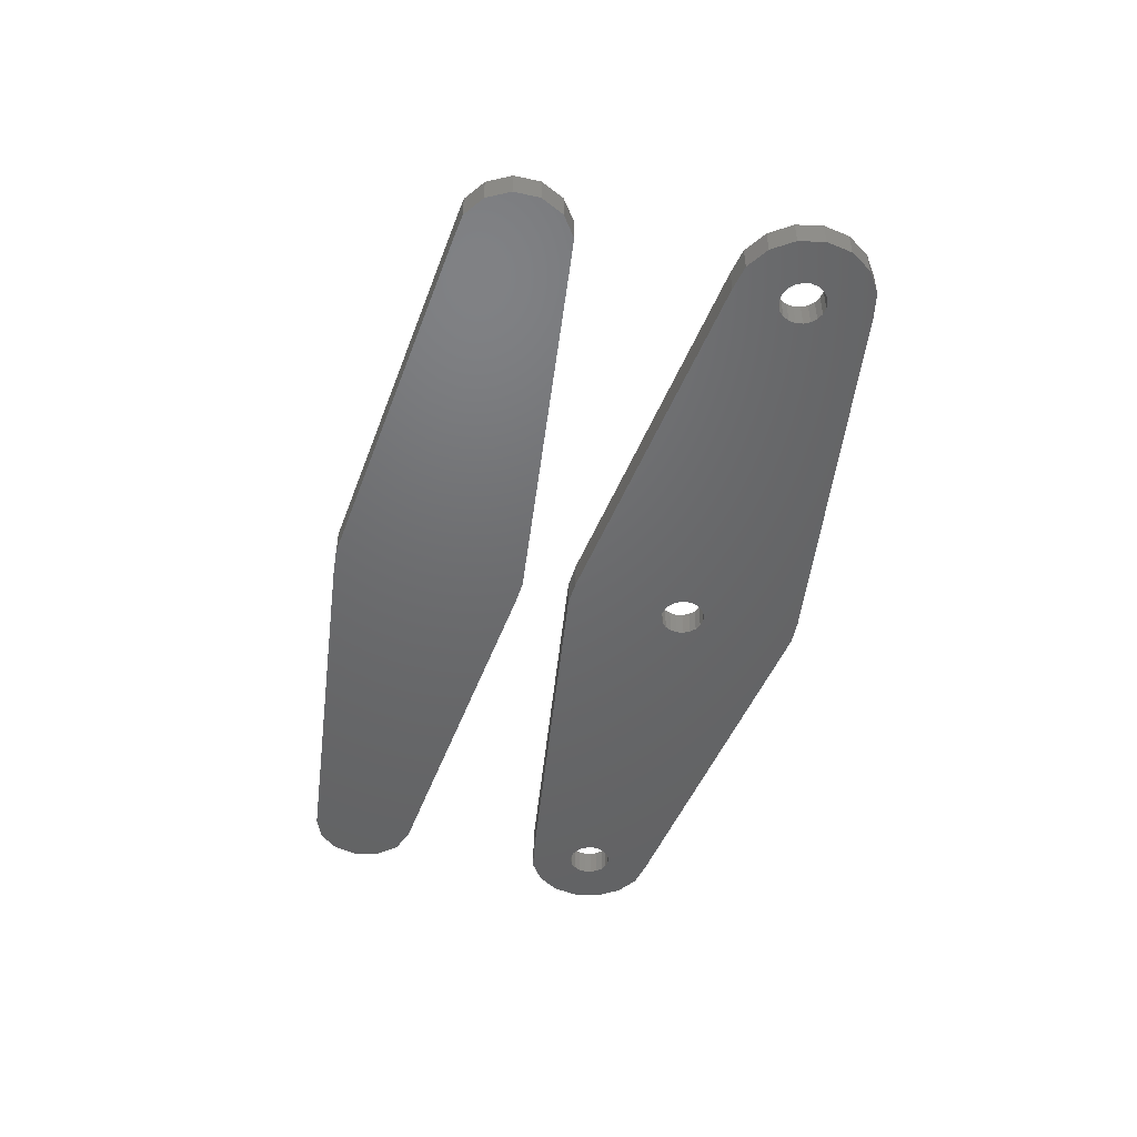
<metadata>
{"format":"stl","ext":"stl","renderer":"f3d","projection":"perspective","resolution":1024,"background":"white","views":[{"elev":-48.0,"azim":-103.5,"up":"+Z"}]}
</metadata>
<code>
# stl→obj: 450 verts, 904 faces
v -5 0 1
v -5 0 -1
v -4.619 -1.913 -1
v -4.619 -1.913 1
v -3.536 3.536 -1
v -0.9698 1.335 -1
v -1.335 0.9698 -1
v 0.9698 1.335 -1
v 0 5 -1
v 1.335 0.9698 -1
v 1.569 0.5099 -1
v 28.54 8.881 -1
v -1.569 -0.5099 -1
v 28.43 -0.5099 -1
v 28.67 -0.9698 -1
v 28.54 -8.881 -1
v 65 0 -1
v 61.57 0.5099 -1
v 64.62 1.913 -1
v 58.67 -0.9698 -1
v 60 -5 -1
v 30.49 -8.987 -1
v 30.97 -1.335 -1
v 31.33 -0.9698 -1
v 30 -1.65 -1
v 30.51 -1.569 -1
v 31.57 -0.5099 -1
v 0 -1.65 -1
v 0.5099 -1.569 -1
v 0 -5 -1
v -0.5099 -1.569 -1
v -1.335 -0.9698 -1
v -4.619 1.913 -1
v -1.569 0.5099 -1
v -1.65 0 -1
v 0 1.65 -1
v -0.5099 1.569 -1
v -0.9698 -1.335 -1
v -3.536 -3.536 -1
v -1.913 -4.619 -1
v 0.9698 -1.335 -1
v 1.335 -0.9698 -1
v 1.569 -0.5099 -1
v 28.35 0 -1
v 1.65 0 -1
v 28.43 0.5099 -1
v 0.5099 1.569 -1
v -1.913 4.619 -1
v 30.49 8.987 -1
v 31.57 0.5099 -1
v 31.33 0.9698 -1
v 58.67 0.9698 -1
v 60 5 -1
v 29.03 -1.335 -1
v 29.49 -1.569 -1
v 58.43 -0.5099 -1
v 58.35 0 -1
v 31.65 0 -1
v 63.54 3.536 -1
v 61.33 0.9698 -1
v 60.97 1.335 -1
v 58.43 0.5099 -1
v 30.97 1.335 -1
v 30.51 1.569 -1
v 30 1.65 -1
v 29.49 1.569 -1
v 29.03 1.335 -1
v 28.67 0.9698 -1
v 59.03 -1.335 -1
v 59.49 -1.569 -1
v 60.51 -1.569 -1
v 60 -1.65 -1
v 60.97 -1.335 -1
v 61.91 -4.619 -1
v 61.33 -0.9698 -1
v 63.54 -3.536 -1
v 61.57 -0.5099 -1
v 64.62 -1.913 -1
v 61.65 0 -1
v 61.91 4.619 -1
v 60.51 1.569 -1
v 60 1.65 -1
v 59.49 1.569 -1
v 59.03 1.335 -1
v 64.62 -1.913 1
v 65 0 1
v -3.536 -3.536 1
v 30.49 -8.987 1
v 60 -5 1
v -4.619 1.913 1
v 61.91 -4.619 1
v 63.54 -3.536 1
v 61.91 4.619 1
v 63.54 3.536 1
v 64.62 1.913 1
v 60 5 1
v 28.54 8.881 1
v 30.49 8.987 1
v -1.913 -4.619 1
v 0 -5 1
v 28.54 -8.881 1
v 0 5 1
v -3.536 3.536 1
v -1.913 4.619 1
v -1.335 -0.9698 1
v 0.5099 -1.569 1
v 0.9698 -1.335 1
v 1.569 -0.5099 1
v 1.335 -0.9698 1
v -0.5099 -1.569 1
v 58.43 -0.5099 1
v 31.57 -0.5099 1
v 59.03 1.335 1
v 59.49 1.569 1
v 61.57 -0.5099 1
v 58.67 0.9698 1
v 30.97 1.335 1
v 31.33 0.9698 1
v 28.43 0.5099 1
v 28.67 0.9698 1
v -0.5099 1.569 1
v 0 1.65 1
v 0.5099 1.569 1
v -1.569 0.5099 1
v -1.335 0.9698 1
v -1.569 -0.5099 1
v -1.65 0 1
v -0.9698 1.335 1
v 0.9698 1.335 1
v 1.335 0.9698 1
v 1.569 0.5099 1
v 28.35 0 1
v 1.65 0 1
v 28.43 -0.5099 1
v 0 -1.65 1
v -0.9698 -1.335 1
v 31.33 -0.9698 1
v 30.97 -1.335 1
v 29.03 1.335 1
v 29.49 1.569 1
v 30 1.65 1
v 30.51 1.569 1
v 31.57 0.5099 1
v 58.35 0 1
v 58.43 0.5099 1
v 31.65 0 1
v 58.67 -0.9698 1
v 30.51 -1.569 1
v 30 -1.65 1
v 29.49 -1.569 1
v 29.03 -1.335 1
v 28.67 -0.9698 1
v 60 1.65 1
v 60.51 1.569 1
v 60.97 1.335 1
v 61.33 0.9698 1
v 61.57 0.5099 1
v 61.65 0 1
v 61.33 -0.9698 1
v 60.97 -1.335 1
v 60.51 -1.569 1
v 60 -1.65 1
v 59.49 -1.569 1
v 59.03 -1.335 1
v 1.294 20.75 1
v 1.214 20.88 1
v 1.214 20.88 3
v 1.294 20.75 3
v 1.061 21.06 1
v 1.061 21.06 3
v 0.9 21.2 3.1
v 0.9 21.2 3
v 0.8817 21.21 3.1
v 0.8817 21.21 1
v 0.681 21.34 1
v 0.681 21.34 3.1
v 0.4635 21.43 1
v 0.4635 21.43 3.1
v 0.2347 21.48 1
v 0.2347 21.48 3.1
v 0 21.5 1
v 0 21.5 3.1
v -0.2347 21.48 1
v -0.2347 21.48 3.1
v -0.4635 21.43 1
v -0.4635 21.43 3.1
v -0.681 21.34 1
v -0.681 21.34 3.1
v -0.8817 21.21 1
v -0.8817 21.21 3.1
v -0.9 21.2 3
v -1.061 21.06 1
v -1.061 21.06 3
v -0.9 21.2 3.1
v -1.214 20.88 1
v -1.214 20.88 3
v -1.294 20.75 1
v -1.294 20.75 3
v -1.294 19.25 3
v -1.294 19.25 1
v -1.214 19.12 1
v -1.214 19.12 3
v -1.061 18.94 1
v -1.061 18.94 3
v -0.9 18.8 3
v -0.8817 18.79 1
v -0.8817 18.79 3.1
v -0.9 18.8 3.1
v -0.681 18.66 1
v -0.681 18.66 3.1
v -0.4635 18.57 1
v -0.4635 18.57 3.1
v -0.2347 18.52 1
v -0.2347 18.52 3.1
v 0 18.5 1
v 0 18.5 3.1
v 0.2347 18.52 1
v 0.2347 18.52 3.1
v 0.4635 18.57 1
v 0.4635 18.57 3.1
v 0.681 18.66 1
v 0.681 18.66 3.1
v 0.8817 18.79 1
v 0.8817 18.79 3.1
v 1.061 18.94 3
v 0.9 18.8 3
v 1.061 18.94 1
v 0.9 18.8 3.1
v 1.214 19.12 1
v 1.214 19.12 3
v 1.294 19.25 1
v 1.294 19.25 3
v 0.8817 21.21 5.6
v 0.681 21.34 5.6
v 0.9 20.75 5.6
v 0.4635 21.43 5.6
v 0.9 21.2 5.6
v 0.2347 21.48 5.6
v 0 21.5 5.6
v -0.9 20.75 5.6
v -0.2347 21.48 5.6
v -0.4635 21.43 5.6
v -0.681 21.34 5.6
v -0.8817 21.21 5.6
v -0.9 21.2 5.6
v -0.9 19.25 5.6
v -0.9 18.8 5.6
v -0.8817 18.79 5.6
v -0.4635 18.57 5.6
v -0.681 18.66 5.6
v -0.2347 18.52 5.6
v 0 18.5 5.6
v 0.2347 18.52 5.6
v 0.9 19.25 5.6
v 0.4635 18.57 5.6
v 0.681 18.66 5.6
v 0.8817 18.79 5.6
v 0.9 18.8 5.6
v 0.9 21.24 5.444
v 0.9 21.77 3.188
v 0.618 21.9 3.1
v 0.9 21.79 3.1
v 0.3129 21.98 3.1
v 0 22 3.1
v -0.3129 21.98 3.1
v -0.618 21.9 3.1
v -0.9 21.78 3.145
v -0.9 21.79 3.1
v -0.9 21.77 3.188
v -0.9 21.24 5.444
v -0.9 21.22 5.514
v -0.9 18.76 5.444
v -0.9 18.23 3.188
v -0.9 18.21 3.1
v -0.618 18.1 3.1
v -0.3129 18.02 3.1
v 0 18 3.1
v 0.3129 18.02 3.1
v 0.618 18.1 3.1
v 0.9 18.22 3.145
v 0.9 18.21 3.1
v 0.9 18.23 3.188
v 0.9 18.76 5.444
v 0.9 18.78 5.514
v 0.9 19.25 3
v -0.9 19.25 3
v 0.9 20.75 3
v -0.9 20.75 3
v 61.29 20.75 1
v 61.21 20.88 1
v 61.21 20.88 3
v 61.29 20.75 3
v 61.06 21.06 1
v 61.06 21.06 3
v 60.9 21.2 3.1
v 60.9 21.2 3
v 60.88 21.21 3.1
v 60.88 21.21 1
v 60.68 21.34 1
v 60.68 21.34 3.1
v 60.46 21.43 1
v 60.46 21.43 3.1
v 60.23 21.48 1
v 60.23 21.48 3.1
v 60 21.5 1
v 60 21.5 3.1
v 59.77 21.48 1
v 59.77 21.48 3.1
v 59.54 21.43 1
v 59.54 21.43 3.1
v 59.32 21.34 1
v 59.32 21.34 3.1
v 59.12 21.21 1
v 59.12 21.21 3.1
v 59.1 21.2 3
v 58.94 21.06 1
v 58.94 21.06 3
v 59.1 21.2 3.1
v 58.79 20.88 1
v 58.79 20.88 3
v 58.71 20.75 1
v 58.71 20.75 3
v 58.71 19.25 3
v 58.71 19.25 1
v 58.79 19.12 1
v 58.79 19.12 3
v 58.94 18.94 1
v 58.94 18.94 3
v 59.1 18.8 3
v 59.12 18.79 1
v 59.12 18.79 3.1
v 59.1 18.8 3.1
v 59.32 18.66 1
v 59.32 18.66 3.1
v 59.54 18.57 1
v 59.54 18.57 3.1
v 59.77 18.52 1
v 59.77 18.52 3.1
v 60 18.5 1
v 60 18.5 3.1
v 60.23 18.52 1
v 60.23 18.52 3.1
v 60.46 18.57 1
v 60.46 18.57 3.1
v 60.68 18.66 1
v 60.68 18.66 3.1
v 60.88 18.79 1
v 60.88 18.79 3.1
v 61.06 18.94 3
v 60.9 18.8 3
v 61.06 18.94 1
v 60.9 18.8 3.1
v 61.21 19.12 1
v 61.21 19.12 3
v 61.29 19.25 1
v 61.29 19.25 3
v 60.88 21.21 5.6
v 60.68 21.34 5.6
v 60.9 20.75 5.6
v 60.46 21.43 5.6
v 60.9 21.2 5.6
v 60.23 21.48 5.6
v 60 21.5 5.6
v 59.1 20.75 5.6
v 59.77 21.48 5.6
v 59.54 21.43 5.6
v 59.32 21.34 5.6
v 59.12 21.21 5.6
v 59.1 21.2 5.6
v 59.1 19.25 5.6
v 59.1 18.8 5.6
v 59.12 18.79 5.6
v 59.54 18.57 5.6
v 59.32 18.66 5.6
v 59.77 18.52 5.6
v 60 18.5 5.6
v 60.23 18.52 5.6
v 60.9 19.25 5.6
v 60.46 18.57 5.6
v 60.68 18.66 5.6
v 60.88 18.79 5.6
v 60.9 18.8 5.6
v 60.9 21.24 5.444
v 60.9 21.77 3.188
v 60.62 21.9 3.1
v 60.9 21.79 3.1
v 60.31 21.98 3.1
v 60 22 3.1
v 59.69 21.98 3.1
v 59.38 21.9 3.1
v 59.1 21.78 3.145
v 59.1 21.79 3.1
v 59.1 21.77 3.188
v 59.1 21.24 5.444
v 59.1 21.22 5.514
v 59.1 18.76 5.444
v 59.1 18.23 3.188
v 59.1 18.21 3.1
v 59.38 18.1 3.1
v 59.69 18.02 3.1
v 60 18 3.1
v 60.31 18.02 3.1
v 60.62 18.1 3.1
v 60.9 18.22 3.145
v 60.9 18.21 3.1
v 60.9 18.23 3.188
v 60.9 18.76 5.444
v 60.9 18.78 5.514
v 60.9 19.25 3
v 59.1 19.25 3
v 60.9 20.75 3
v 59.1 20.75 3
v -3.884 20.96 -1
v -3.884 19.04 -1
v -3.884 19.04 1
v -3.884 20.96 1
v -1.418 23.74 -1
v -1.418 16.26 -1
v 0.4821 16.03 -1
v -2.994 22.65 -1
v 0.4821 23.97 -1
v 29.51 27.18 -1
v 31.46 12.95 -1
v 29.51 12.82 -1
v 31.46 27.05 -1
v 60.48 23.97 -1
v 62.27 23.29 -1
v 63.54 21.86 -1
v 64 20 -1
v 60.48 16.03 -1
v 63.54 18.14 -1
v 62.27 16.71 -1
v -2.994 17.35 -1
v -2.994 17.35 1
v -2.994 22.65 1
v -1.418 16.26 1
v 29.51 12.82 1
v 31.46 12.95 1
v 29.51 27.18 1
v 60.48 16.03 1
v 63.54 18.14 1
v 64 20 1
v 60.48 23.97 1
v 31.46 27.05 1
v 0.4821 23.97 1
v 0.4821 16.03 1
v -1.418 23.74 1
v 63.54 21.86 1
v 62.27 23.29 1
v 62.27 16.71 1
f 1 2 3
f 4 1 3
f 5 6 7
f 8 9 10
f 11 10 12
f 3 2 13
f 14 15 16
f 17 18 19
f 20 21 22
f 22 23 24
f 25 26 22
f 22 24 27
f 28 29 30
f 28 30 31
f 3 13 32
f 33 34 2
f 35 13 2
f 34 35 2
f 36 37 9
f 38 39 32
f 32 39 3
f 40 39 38
f 40 38 31
f 40 31 30
f 29 41 30
f 41 42 30
f 16 30 42
f 16 42 43
f 44 43 45
f 44 45 11
f 46 11 12
f 12 10 9
f 9 8 47
f 9 47 36
f 48 9 37
f 48 37 6
f 48 6 5
f 5 7 33
f 7 34 33
f 49 50 51
f 14 43 44
f 43 14 16
f 52 49 53
f 16 15 54
f 16 54 55
f 16 55 25
f 16 25 22
f 22 26 23
f 56 27 57
f 27 58 57
f 59 60 61
f 62 49 52
f 51 63 49
f 63 64 49
f 64 65 49
f 65 12 49
f 66 12 65
f 67 12 66
f 68 12 67
f 46 12 68
f 44 11 46
f 58 50 57
f 22 56 20
f 22 27 56
f 69 21 20
f 70 21 69
f 71 21 72
f 72 21 70
f 73 74 71
f 71 74 21
f 75 76 73
f 73 76 74
f 77 78 75
f 75 78 76
f 77 17 78
f 18 17 79
f 79 17 77
f 18 60 19
f 59 19 60
f 80 59 61
f 80 61 81
f 80 81 53
f 81 82 53
f 82 83 53
f 83 84 53
f 84 52 53
f 62 50 49
f 57 50 62
f 85 78 17
f 86 85 17
f 4 3 39
f 87 4 39
f 88 22 21
f 89 88 21
f 33 2 1
f 90 33 1
f 91 74 76
f 92 91 76
f 89 21 74
f 91 89 74
f 59 80 93
f 94 59 93
f 19 59 94
f 95 19 94
f 80 53 96
f 93 80 96
f 49 12 97
f 98 49 97
f 99 40 30
f 100 99 30
f 101 16 22
f 88 101 22
f 87 39 40
f 99 87 40
f 53 49 98
f 96 53 98
f 12 9 102
f 97 12 102
f 48 5 103
f 104 48 103
f 87 105 4
f 106 100 107
f 108 109 101
f 110 99 100
f 111 112 88
f 113 114 96
f 86 115 85
f 116 96 98
f 98 117 118
f 119 120 97
f 121 122 102
f 122 123 102
f 90 124 125
f 4 126 1
f 126 127 1
f 127 124 1
f 90 1 124
f 109 100 101
f 128 103 125
f 125 103 90
f 104 103 128
f 104 128 121
f 104 121 102
f 123 129 102
f 129 130 102
f 97 102 130
f 97 130 131
f 108 132 133
f 134 132 108
f 134 108 101
f 107 100 109
f 106 135 100
f 135 110 100
f 110 136 99
f 136 87 99
f 105 87 136
f 126 4 105
f 88 137 138
f 132 131 133
f 119 131 132
f 131 119 97
f 139 97 120
f 140 97 139
f 141 97 140
f 98 141 142
f 98 97 141
f 98 142 117
f 143 98 118
f 144 145 143
f 112 144 146
f 111 144 112
f 88 89 147
f 88 112 137
f 148 88 138
f 149 88 148
f 101 88 149
f 101 149 150
f 101 150 151
f 101 152 134
f 101 151 152
f 144 143 146
f 145 98 143
f 116 98 145
f 113 96 116
f 114 153 96
f 153 154 96
f 155 93 154
f 154 93 96
f 156 94 155
f 155 94 93
f 157 95 156
f 156 95 94
f 157 86 95
f 115 86 158
f 158 86 157
f 115 159 85
f 160 92 159
f 159 92 85
f 160 91 92
f 161 91 160
f 89 91 161
f 89 161 162
f 89 162 163
f 89 163 164
f 88 147 111
f 89 164 147
f 100 30 16
f 101 100 16
f 92 76 78
f 85 92 78
f 9 48 104
f 102 9 104
f 5 33 90
f 103 5 90
f 17 19 95
f 86 17 95
f 45 133 131
f 11 45 131
f 11 131 130
f 10 11 130
f 10 130 129
f 8 10 129
f 8 129 123
f 47 8 123
f 47 123 122
f 36 47 122
f 36 122 121
f 37 36 121
f 37 121 128
f 6 37 128
f 6 128 125
f 7 6 125
f 7 125 124
f 34 7 124
f 34 124 127
f 35 34 127
f 127 126 13
f 35 127 13
f 126 105 32
f 13 126 32
f 105 136 38
f 32 105 38
f 136 110 31
f 38 136 31
f 110 135 28
f 31 110 28
f 135 106 29
f 28 135 29
f 106 107 41
f 29 106 41
f 107 109 42
f 41 107 42
f 109 108 43
f 42 109 43
f 108 133 45
f 43 108 45
f 79 158 157
f 18 79 157
f 18 157 156
f 60 18 156
f 60 156 155
f 61 60 155
f 61 155 154
f 81 61 154
f 81 154 153
f 82 81 153
f 82 153 114
f 83 82 114
f 83 114 113
f 84 83 113
f 84 113 116
f 52 84 116
f 52 116 145
f 62 52 145
f 62 145 144
f 57 62 144
f 144 111 56
f 57 144 56
f 111 147 20
f 56 111 20
f 147 164 69
f 20 147 69
f 164 163 70
f 69 164 70
f 163 162 72
f 70 163 72
f 162 161 71
f 72 162 71
f 161 160 73
f 71 161 73
f 160 159 75
f 73 160 75
f 159 115 77
f 75 159 77
f 115 158 79
f 77 115 79
f 58 146 143
f 50 58 143
f 50 143 118
f 51 50 118
f 51 118 117
f 63 51 117
f 63 117 142
f 64 63 142
f 64 142 141
f 65 64 141
f 65 141 140
f 66 65 140
f 66 140 139
f 67 66 139
f 67 139 120
f 68 67 120
f 68 120 119
f 46 68 119
f 46 119 132
f 44 46 132
f 132 134 14
f 44 132 14
f 134 152 15
f 14 134 15
f 152 151 54
f 15 152 54
f 151 150 55
f 54 151 55
f 150 149 25
f 55 150 25
f 149 148 26
f 25 149 26
f 148 138 23
f 26 148 23
f 138 137 24
f 23 138 24
f 137 112 27
f 24 137 27
f 112 146 58
f 27 112 58
f 165 166 167
f 168 165 167
f 166 169 170
f 167 166 170
f 171 172 173
f 170 169 172
f 172 169 174
f 173 172 174
f 174 175 176
f 173 174 176
f 175 177 178
f 176 175 178
f 177 179 180
f 178 177 180
f 179 181 182
f 180 179 182
f 181 183 184
f 182 181 184
f 183 185 186
f 184 183 186
f 185 187 188
f 186 185 188
f 187 189 190
f 188 187 190
f 191 192 193
f 194 190 191
f 191 189 192
f 190 189 191
f 192 195 196
f 193 192 196
f 195 197 198
f 196 195 198
f 199 200 201
f 202 199 201
f 202 201 203
f 204 202 203
f 205 203 206
f 205 204 203
f 207 205 206
f 207 208 205
f 207 206 209
f 210 207 209
f 210 209 211
f 212 210 211
f 212 211 213
f 214 212 213
f 214 213 215
f 216 214 215
f 216 215 217
f 218 216 217
f 218 217 219
f 220 218 219
f 220 219 221
f 222 220 221
f 222 221 223
f 224 222 223
f 225 226 227
f 228 224 226
f 226 224 223
f 227 226 223
f 225 227 229
f 230 225 229
f 230 229 231
f 232 230 231
f 233 234 235
f 235 234 236
f 237 233 235
f 235 236 238
f 235 238 239
f 235 239 240
f 239 241 240
f 241 242 240
f 242 243 240
f 243 244 240
f 244 245 240
f 246 247 248
f 249 246 250
f 250 246 248
f 251 246 249
f 252 246 251
f 253 254 252
f 255 254 253
f 256 254 255
f 257 258 254
f 257 254 256
f 254 246 252
f 259 233 237
f 259 234 233
f 259 260 234
f 260 261 234
f 260 262 261
f 261 236 234
f 261 263 236
f 263 238 236
f 263 264 238
f 264 239 238
f 264 265 239
f 239 265 241
f 265 266 241
f 241 266 242
f 266 267 242
f 266 268 267
f 242 269 243
f 242 267 269
f 243 270 244
f 243 269 270
f 270 271 244
f 271 245 244
f 247 272 248
f 272 273 250
f 248 272 250
f 273 274 275
f 250 273 275
f 249 250 275
f 249 275 276
f 251 249 276
f 251 276 277
f 252 251 277
f 252 277 278
f 253 252 278
f 279 253 278
f 255 253 279
f 280 255 279
f 281 280 279
f 282 255 280
f 282 256 255
f 283 256 282
f 283 257 256
f 284 257 283
f 258 257 284
f 190 194 268
f 265 264 182
f 266 265 186
f 176 262 173
f 182 263 180
f 176 178 262
f 173 262 171
f 262 178 261
f 178 263 261
f 180 263 178
f 182 264 263
f 184 265 182
f 186 265 184
f 268 266 186
f 268 188 190
f 268 186 188
f 207 274 208
f 210 212 274
f 207 210 274
f 212 275 274
f 214 276 212
f 216 277 276
f 278 220 279
f 220 281 279
f 222 281 220
f 218 220 278
f 228 281 224
f 224 281 222
f 218 278 216
f 278 277 216
f 216 276 214
f 276 275 212
f 254 285 246
f 285 286 246
f 200 286 285
f 231 200 285
f 231 285 232
f 200 199 286
f 165 168 287
f 240 288 287
f 235 240 287
f 287 288 197
f 288 198 197
f 287 197 165
f 287 167 170
f 287 168 167
f 172 287 170
f 285 230 232
f 226 225 285
f 285 225 230
f 228 226 285
f 258 284 254
f 254 283 285
f 283 228 285
f 284 283 254
f 283 282 228
f 282 280 228
f 280 281 228
f 260 171 262
f 259 171 260
f 287 171 259
f 237 235 259
f 235 287 259
f 287 172 171
f 286 204 205
f 199 202 286
f 286 202 204
f 288 191 193
f 198 288 196
f 196 288 193
f 194 191 288
f 240 245 271
f 270 240 271
f 270 269 194
f 269 267 194
f 267 268 194
f 270 194 288
f 270 288 240
f 246 272 247
f 246 286 272
f 208 273 272
f 274 273 208
f 286 208 272
f 286 205 208
f 289 290 291
f 292 289 291
f 290 293 294
f 291 290 294
f 295 296 297
f 294 293 296
f 296 293 298
f 297 296 298
f 298 299 300
f 297 298 300
f 299 301 302
f 300 299 302
f 301 303 304
f 302 301 304
f 303 305 306
f 304 303 306
f 305 307 308
f 306 305 308
f 307 309 310
f 308 307 310
f 309 311 312
f 310 309 312
f 311 313 314
f 312 311 314
f 315 316 317
f 318 314 315
f 315 313 316
f 314 313 315
f 316 319 320
f 317 316 320
f 319 321 322
f 320 319 322
f 323 324 325
f 326 323 325
f 326 325 327
f 328 326 327
f 329 327 330
f 329 328 327
f 331 329 330
f 331 332 329
f 331 330 333
f 334 331 333
f 334 333 335
f 336 334 335
f 336 335 337
f 338 336 337
f 338 337 339
f 340 338 339
f 340 339 341
f 342 340 341
f 342 341 343
f 344 342 343
f 344 343 345
f 346 344 345
f 346 345 347
f 348 346 347
f 349 350 351
f 352 348 350
f 350 348 347
f 351 350 347
f 349 351 353
f 354 349 353
f 354 353 355
f 356 354 355
f 357 358 359
f 359 358 360
f 361 357 359
f 359 360 362
f 359 362 363
f 359 363 364
f 363 365 364
f 365 366 364
f 366 367 364
f 367 368 364
f 368 369 364
f 370 371 372
f 373 370 374
f 374 370 372
f 375 370 373
f 376 370 375
f 377 378 376
f 379 378 377
f 380 378 379
f 381 382 378
f 381 378 380
f 378 370 376
f 383 357 361
f 383 358 357
f 383 384 358
f 384 385 358
f 384 386 385
f 385 360 358
f 385 387 360
f 387 362 360
f 387 388 362
f 388 363 362
f 388 389 363
f 363 389 365
f 389 390 365
f 365 390 366
f 390 391 366
f 390 392 391
f 366 393 367
f 366 391 393
f 367 394 368
f 367 393 394
f 394 395 368
f 395 369 368
f 371 396 372
f 396 397 374
f 372 396 374
f 397 398 399
f 374 397 399
f 373 374 399
f 373 399 400
f 375 373 400
f 375 400 401
f 376 375 401
f 376 401 402
f 377 376 402
f 403 377 402
f 379 377 403
f 404 379 403
f 405 404 403
f 406 379 404
f 406 380 379
f 407 380 406
f 407 381 380
f 408 381 407
f 382 381 408
f 314 318 392
f 389 388 306
f 390 389 310
f 300 386 297
f 306 387 304
f 300 302 386
f 297 386 295
f 386 302 385
f 302 387 385
f 304 387 302
f 306 388 387
f 308 389 306
f 310 389 308
f 392 390 310
f 392 312 314
f 392 310 312
f 331 398 332
f 334 336 398
f 331 334 398
f 336 399 398
f 338 400 336
f 340 401 400
f 402 344 403
f 344 405 403
f 346 405 344
f 342 344 402
f 352 405 348
f 348 405 346
f 342 402 340
f 402 401 340
f 340 400 338
f 400 399 336
f 378 409 370
f 409 410 370
f 324 410 355
f 355 410 409
f 355 409 356
f 324 323 410
f 289 292 411
f 364 412 411
f 359 364 411
f 411 412 289
f 412 322 321
f 412 321 289
f 411 291 294
f 411 292 291
f 296 411 294
f 409 354 356
f 350 349 409
f 409 349 354
f 352 350 409
f 382 408 378
f 378 407 409
f 407 352 409
f 408 407 378
f 407 406 352
f 406 404 352
f 404 405 352
f 384 295 386
f 383 295 384
f 411 295 383
f 361 359 383
f 359 411 383
f 411 296 295
f 410 328 329
f 323 326 410
f 410 326 328
f 412 315 317
f 322 412 320
f 320 412 317
f 318 315 412
f 364 369 395
f 394 364 395
f 394 393 318
f 393 391 318
f 391 392 318
f 394 318 412
f 394 412 364
f 370 396 371
f 370 410 396
f 332 397 396
f 398 397 332
f 410 332 396
f 410 329 332
f 413 414 415
f 416 413 415
f 417 418 413
f 417 419 418
f 420 417 413
f 421 419 417
f 422 423 424
f 425 423 422
f 426 427 428
f 426 428 429
f 430 429 431
f 430 431 432
f 426 429 430
f 426 430 425
f 430 423 425
f 422 424 421
f 424 419 421
f 413 418 414
f 418 433 414
f 415 414 433
f 434 415 433
f 420 413 416
f 435 420 416
f 436 211 209
f 435 195 192
f 434 201 200
f 437 438 439
f 438 440 325
f 355 353 441
f 355 441 442
f 319 443 444
f 321 319 444
f 438 444 439
f 174 169 445
f 435 192 189
f 416 197 435
f 434 200 415
f 200 416 415
f 446 223 221
f 197 416 200
f 437 231 446
f 437 439 165
f 446 231 229
f 446 229 227
f 446 227 223
f 219 446 221
f 217 446 219
f 215 446 217
f 213 446 215
f 436 446 213
f 436 213 211
f 206 436 209
f 434 436 206
f 434 203 201
f 434 206 203
f 435 197 195
f 200 231 197
f 231 165 197
f 435 189 447
f 189 187 447
f 187 185 447
f 185 183 447
f 183 445 447
f 181 445 183
f 179 445 181
f 177 445 179
f 175 445 177
f 174 445 175
f 169 166 445
f 166 165 445
f 165 439 445
f 231 437 165
f 438 325 324
f 353 351 441
f 438 324 444
f 448 449 293
f 441 351 450
f 351 347 450
f 347 345 450
f 345 343 450
f 343 440 450
f 341 440 343
f 339 440 341
f 337 440 339
f 335 440 337
f 333 440 335
f 330 440 333
f 327 440 330
f 325 440 327
f 324 321 444
f 324 355 321
f 355 289 321
f 316 443 319
f 313 443 316
f 311 443 313
f 309 443 311
f 307 443 309
f 303 443 305
f 305 443 307
f 303 301 443
f 301 449 443
f 299 449 301
f 298 449 299
f 293 449 298
f 290 448 293
f 289 448 290
f 442 289 355
f 442 448 289
f 436 418 419
f 446 436 419
f 440 430 432
f 450 440 432
f 425 422 439
f 444 425 439
f 421 417 447
f 445 421 447
f 422 421 445
f 439 422 445
f 417 420 435
f 447 417 435
f 434 433 418
f 436 434 418
f 446 419 424
f 437 446 424
f 438 423 430
f 440 438 430
f 437 424 423
f 438 437 423
f 429 428 448
f 442 429 448
f 426 425 444
f 443 426 444
f 441 431 429
f 442 441 429
f 427 426 443
f 449 427 443
f 428 427 449
f 448 428 449
f 450 432 431
f 441 450 431

</code>
